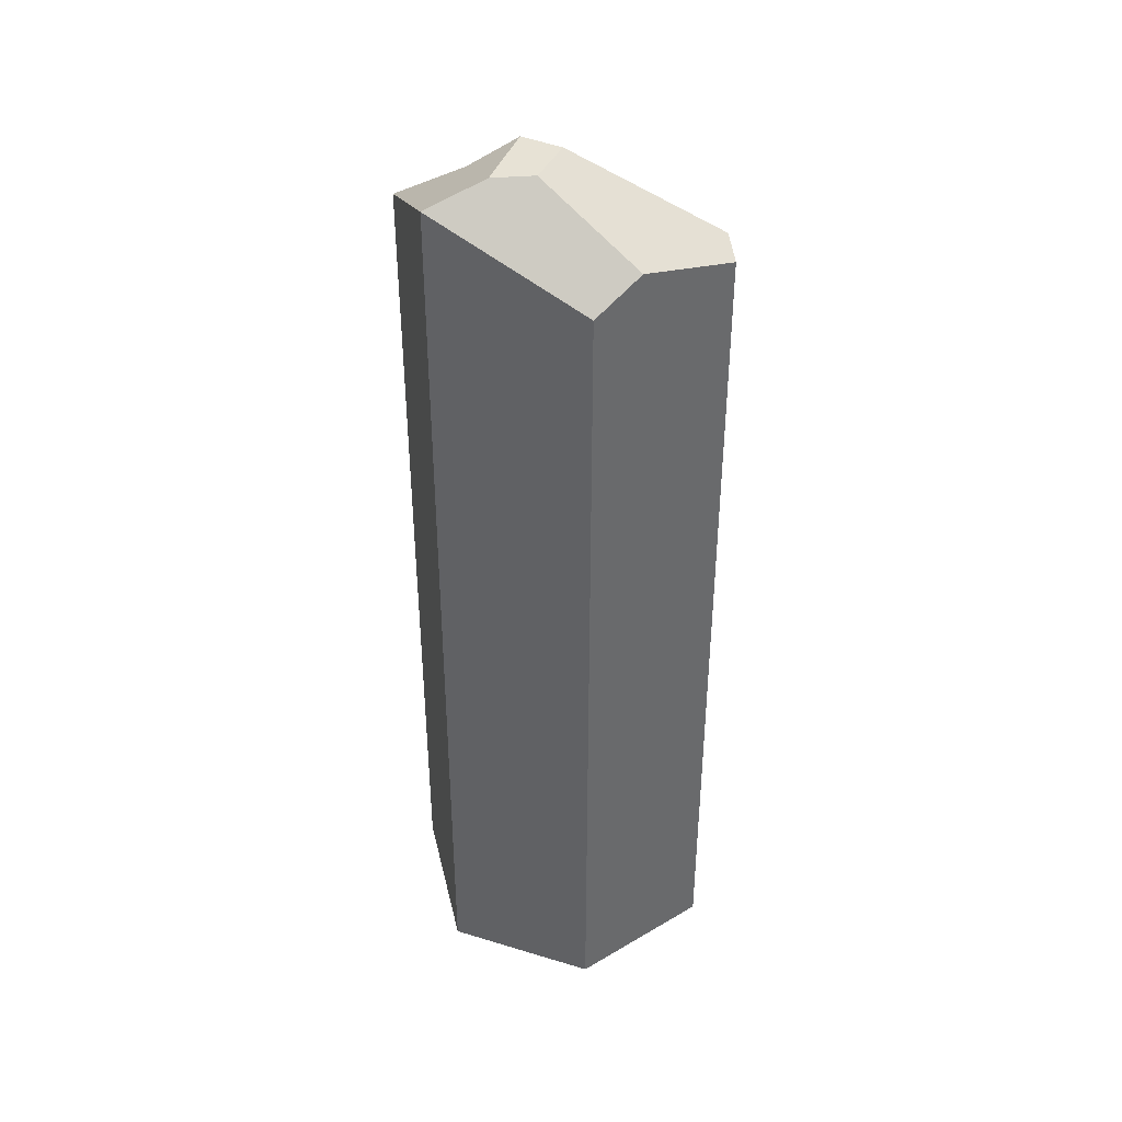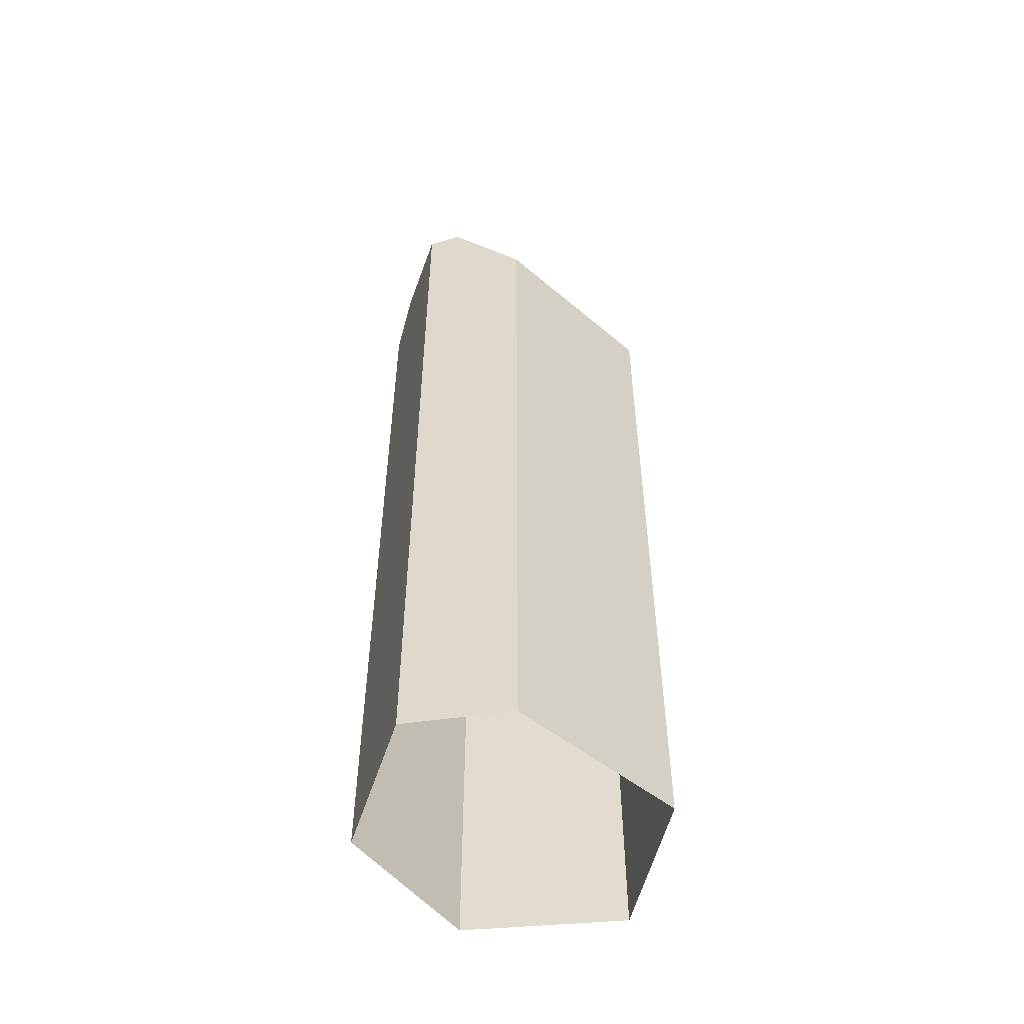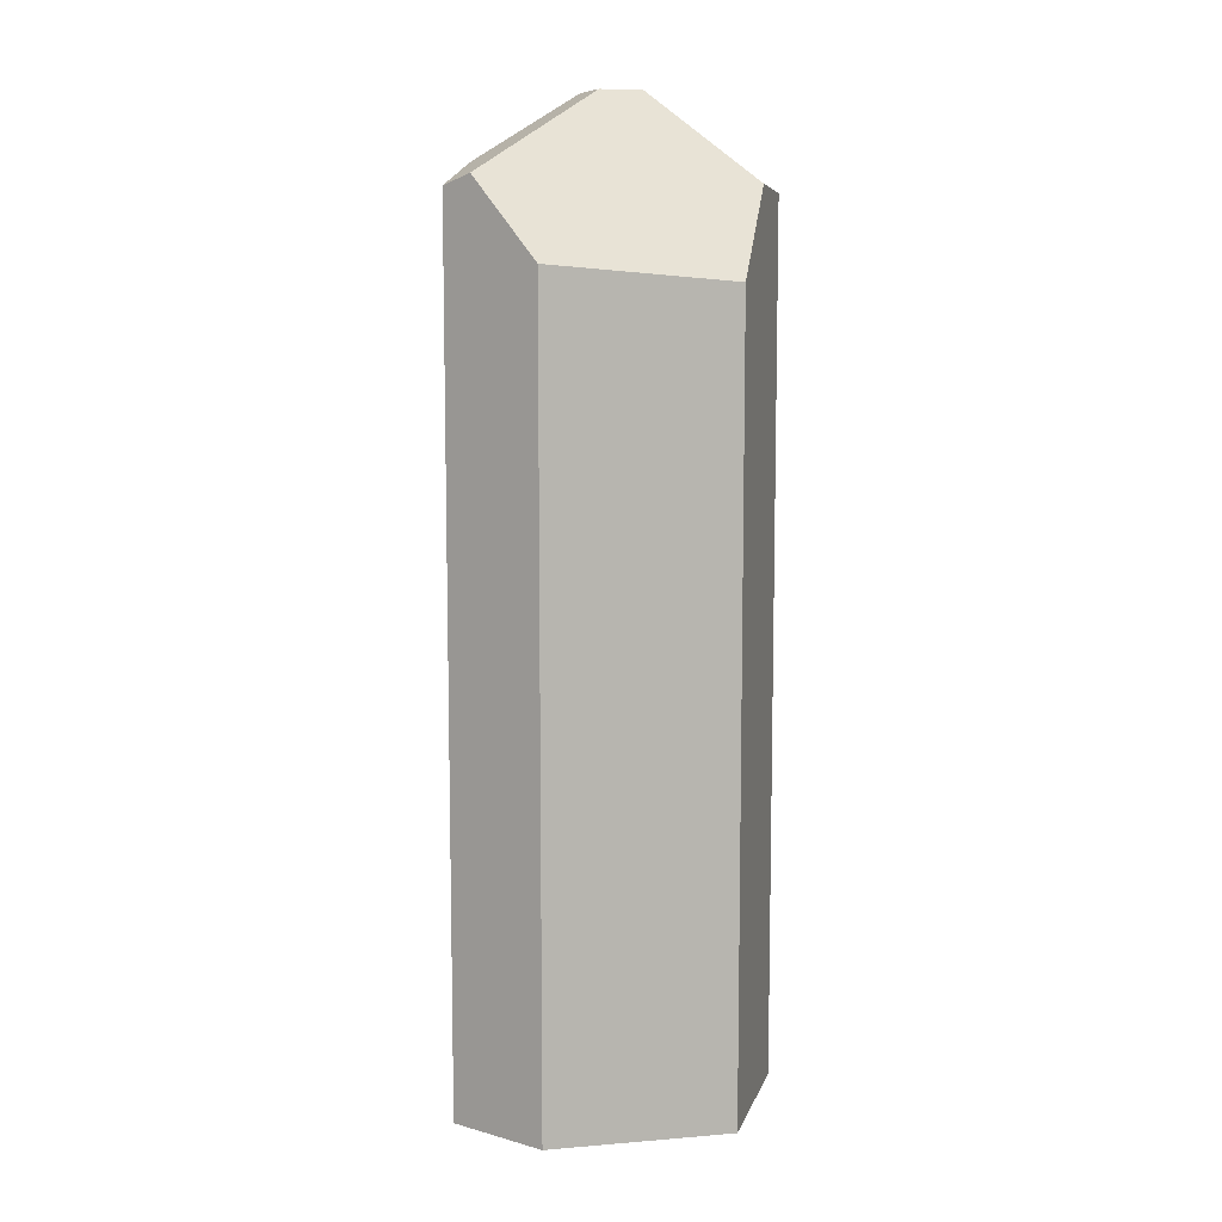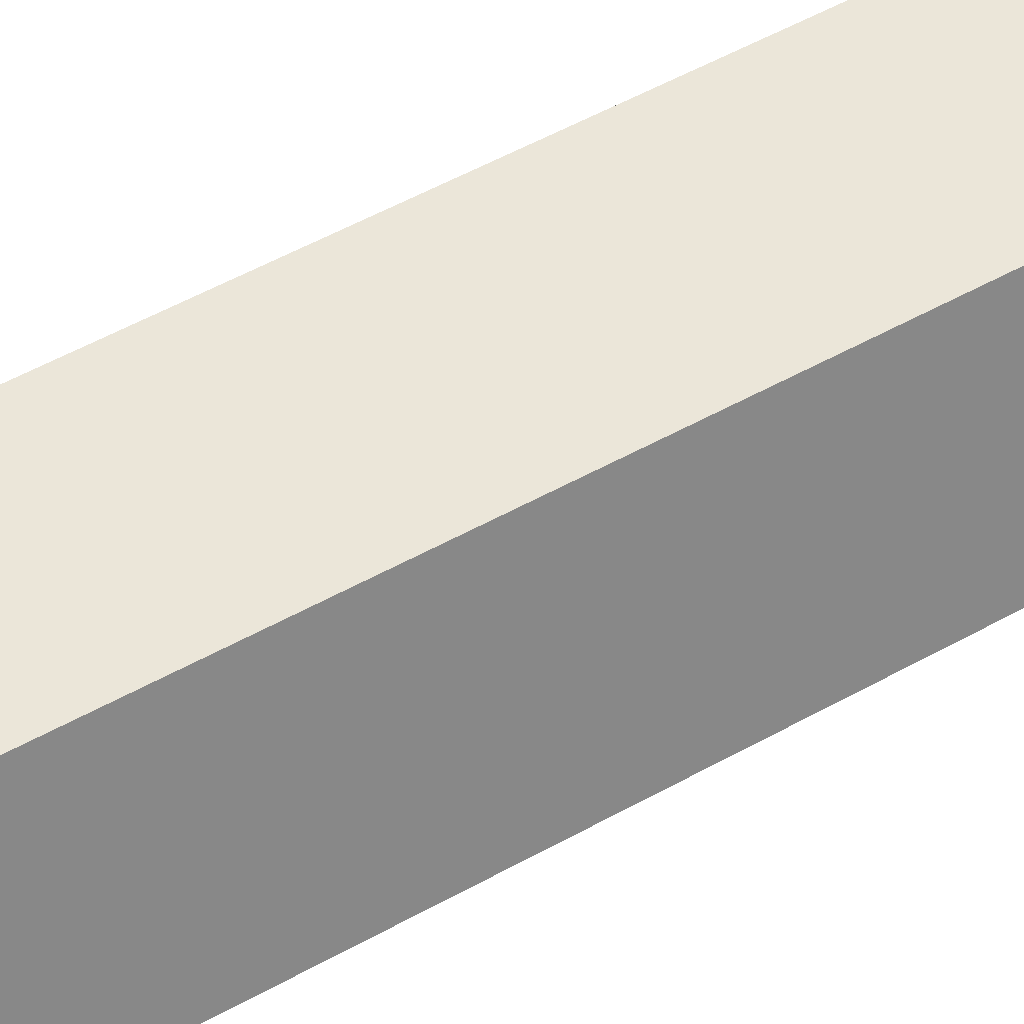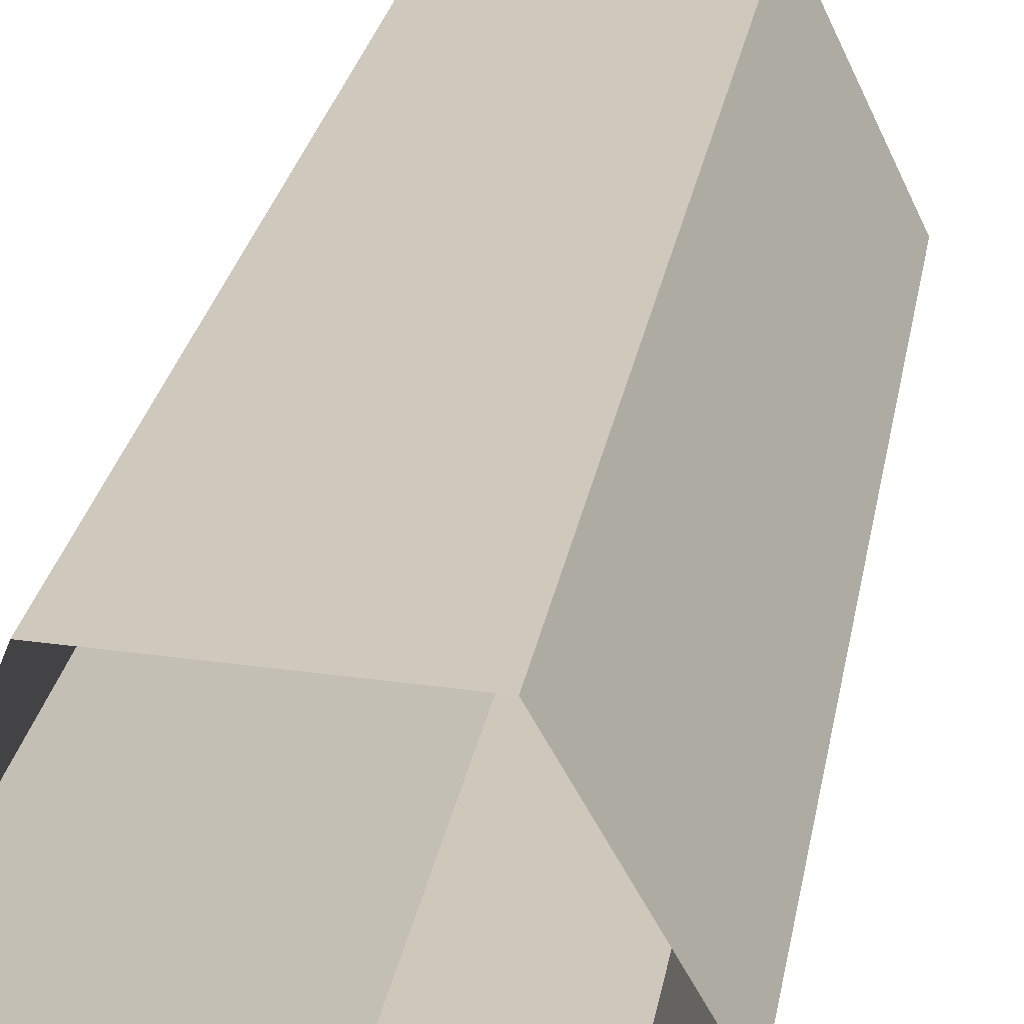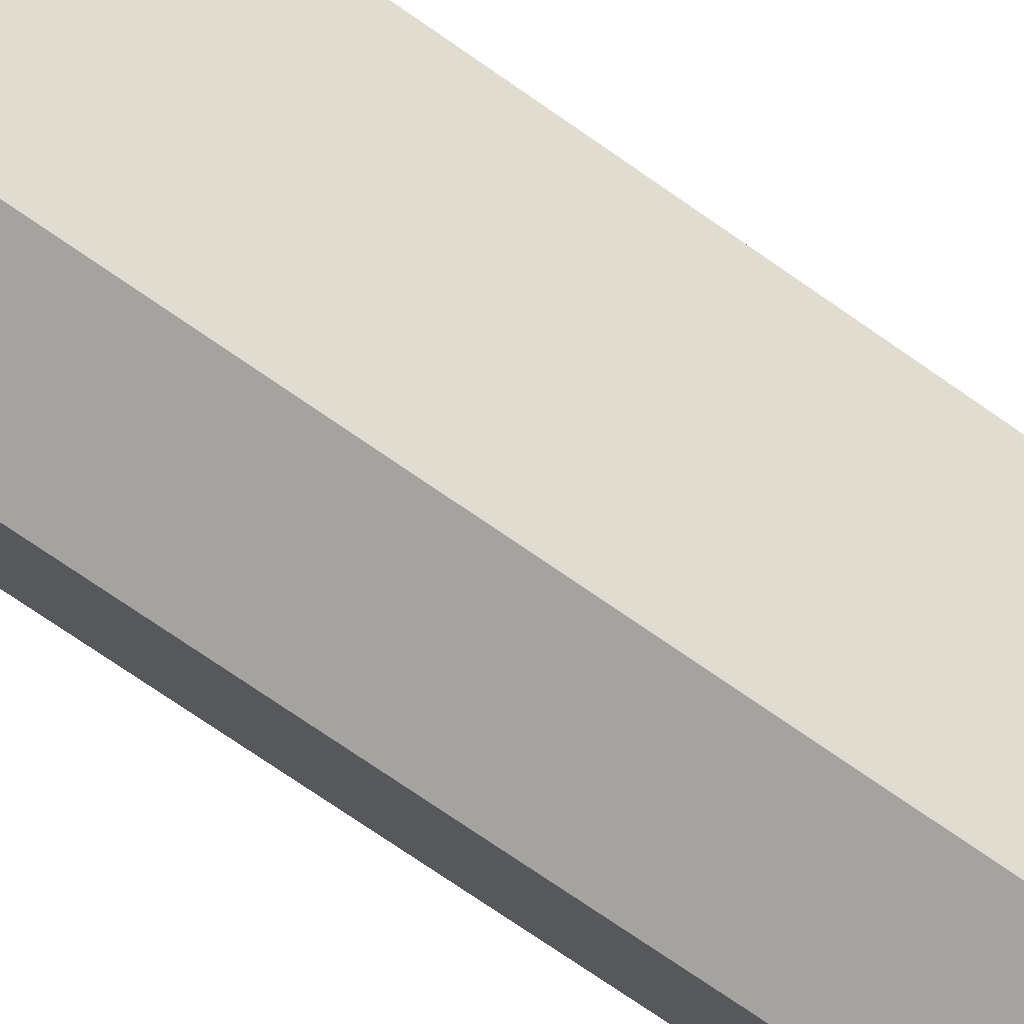
<metadata>
{"format":"obj","ext":"obj","renderer":"f3d","projection":"perspective","resolution":1024,"background":"white","views":[{"elev":40.4,"azim":80.3,"up":"+Y"},{"elev":-53.3,"azim":-171.5,"up":"+Y"},{"elev":9.0,"azim":-143.6,"up":"+Y"},{"elev":52.8,"azim":-121.0,"up":"+Z"},{"elev":21.8,"azim":8.1,"up":"+Z"},{"elev":-73.0,"azim":-124.9,"up":"+Z"}]}
</metadata>
<code>
v 0.4275 0 -0.7405
v -0.1872 0 -0.7405
v -0.1872 4.62 -0.7405
v 0.2423 5.072 -0.7405
v 0.4275 5.013 -0.7405
v -0.891 0 0.06222
v -0.891 4.528 0.06222
v -0.1872 4.62 -0.7405
v -0.1872 0 -0.7405
v -0.1872 4.62 -0.7405
v -0.891 4.528 0.06222
v -0.7297 5.034 0.4774
v 0.2423 5.072 -0.7405
v -0.1031 5.527 0.2715
v 0.04525 5.527 0.07838
v -0.891 4.528 0.06222
v -0.891 0 0.06222
v -0.5626 0 0.8916
v -0.5626 5.001 0.8916
v -0.7297 5.034 0.4774
v 0.8203 5.006 0.06185
v 0.8203 0 0.06185
v 0.4275 0 -0.7405
v 0.4275 5.013 -0.7405
v 0.6888 5.159 -0.2067
v 0.4275 5.013 -0.7405
v 0.2423 5.072 -0.7405
v 0.04525 5.527 0.07838
v 0.6888 5.159 -0.2067
v 0.301 5.527 0.2498
v 0.8203 5.006 0.06185
v 0.3654 5.421 0.8331
v 0.3705 0 0.8376
v 0.8203 0 0.06185
v 0.3654 5.421 0.8331
v -0.5626 5.001 0.8916
v -0.5626 0 0.8916
v 0.3705 0 0.8376
v 0.2831 5.527 0.4857
v -0.1031 5.527 0.2715
v -0.7297 5.034 0.4774
v -0.5626 5.001 0.8916
v 0.3654 5.421 0.8331
v 0.2831 5.527 0.4857
v 0.301 5.527 0.2498
v 0.04525 5.527 0.07838
v -0.1031 5.527 0.2715
v 0.3654 5.421 0.8331
v 0.8203 5.006 0.06185
v 0.6888 5.159 -0.2067
v 0.301 5.527 0.2498
v 0.2831 5.527 0.4857
g equalizer_crystal_0013
f 1 2 3
f 3 4 1
f 4 5 1
f 6 7 8
f 6 8 9
f 10 11 12
f 12 13 10
f 12 14 13
f 14 15 13
f 16 17 18
f 18 19 16
f 19 20 16
f 21 22 23
f 23 24 21
f 24 25 21
f 26 27 28
f 28 29 26
f 28 30 29
f 31 32 33
f 31 33 34
f 35 36 37
f 35 37 38
f 39 40 41
f 41 42 39
f 42 43 39
f 44 45 46
f 44 46 47
f 48 49 50
f 50 51 48
f 51 52 48

</code>
